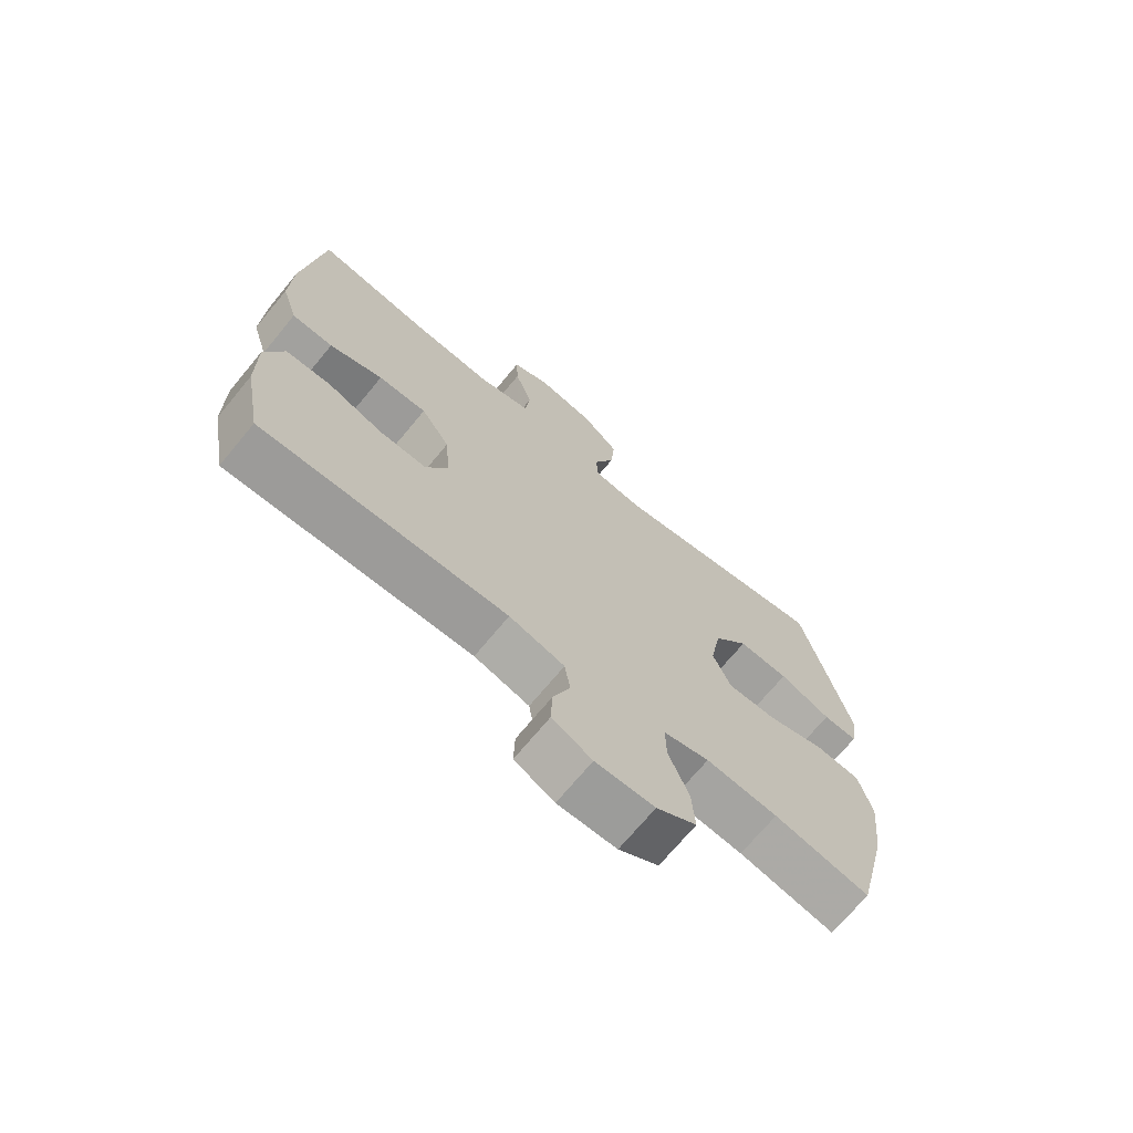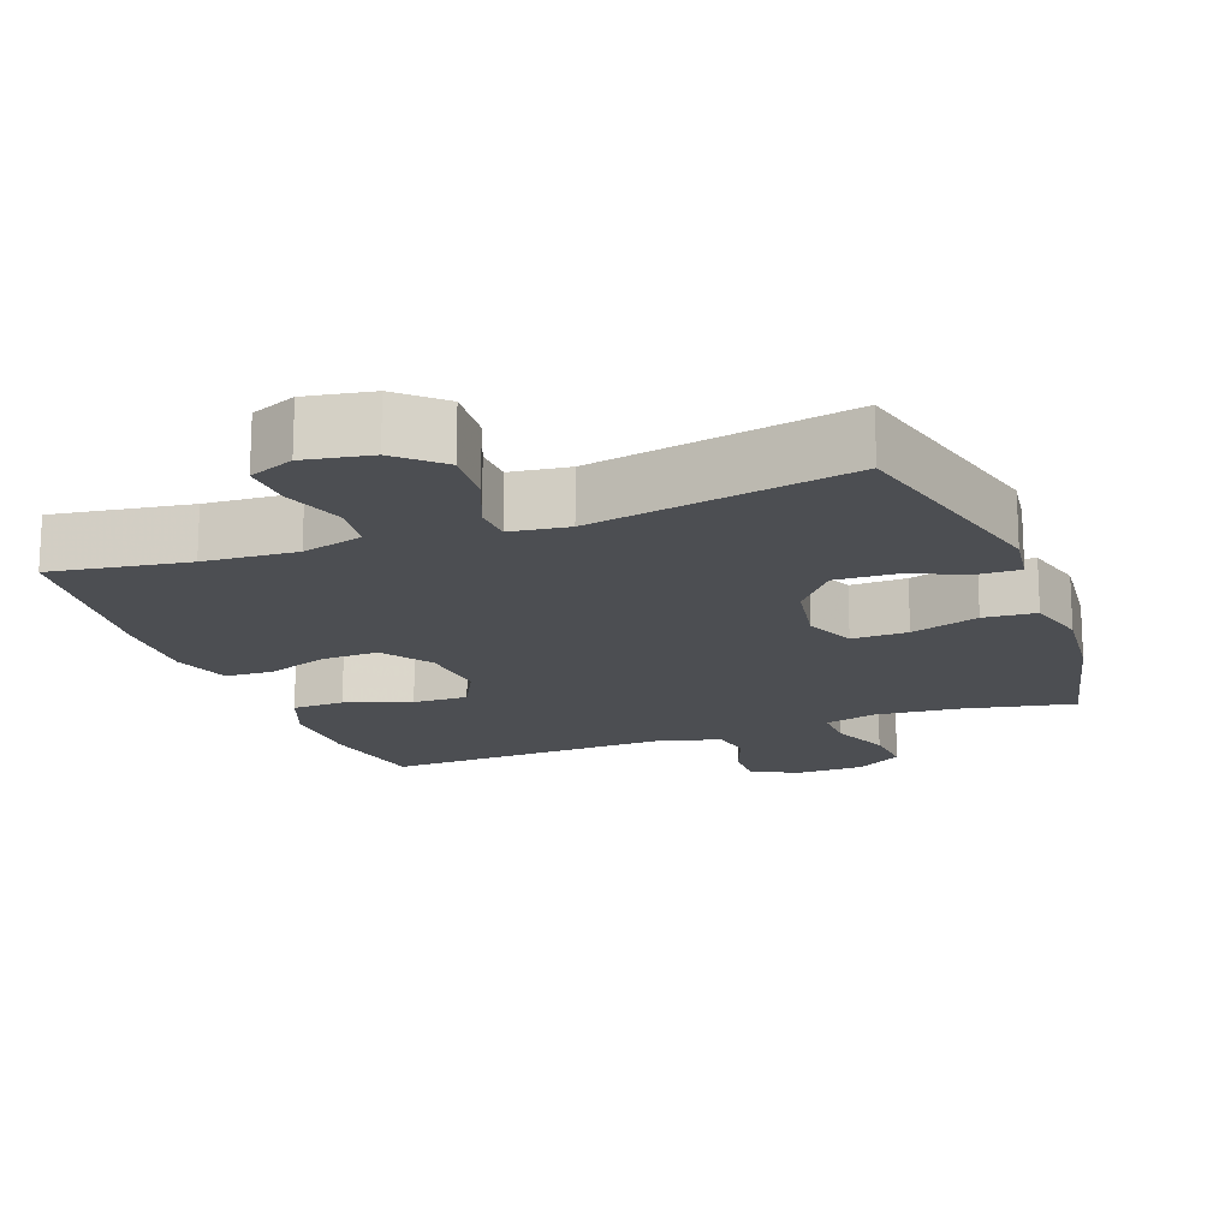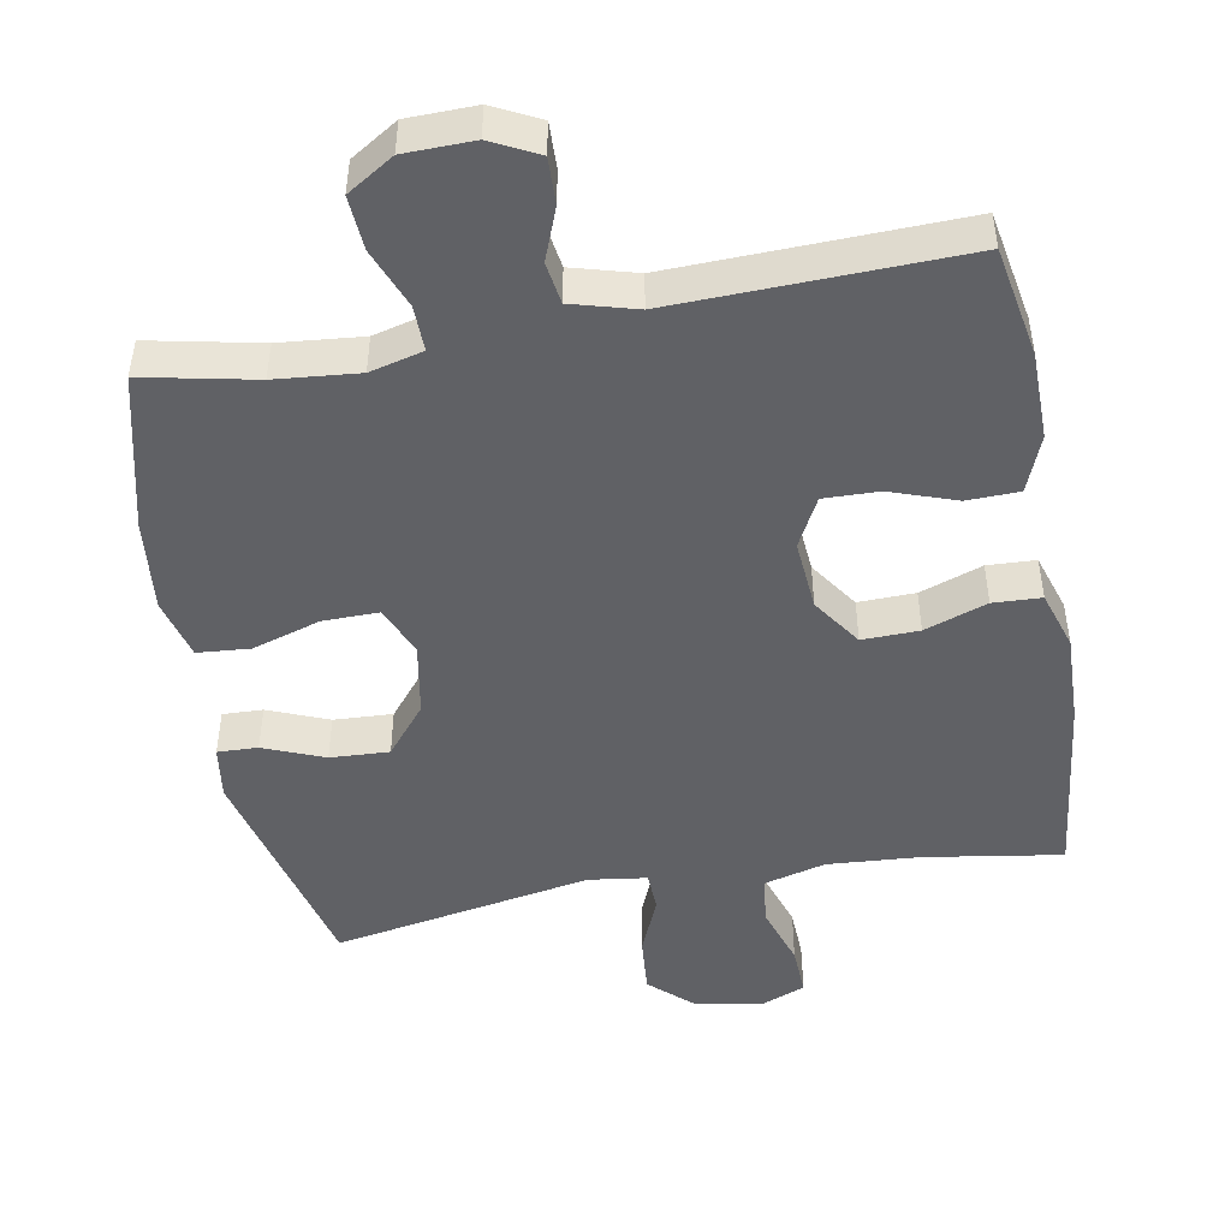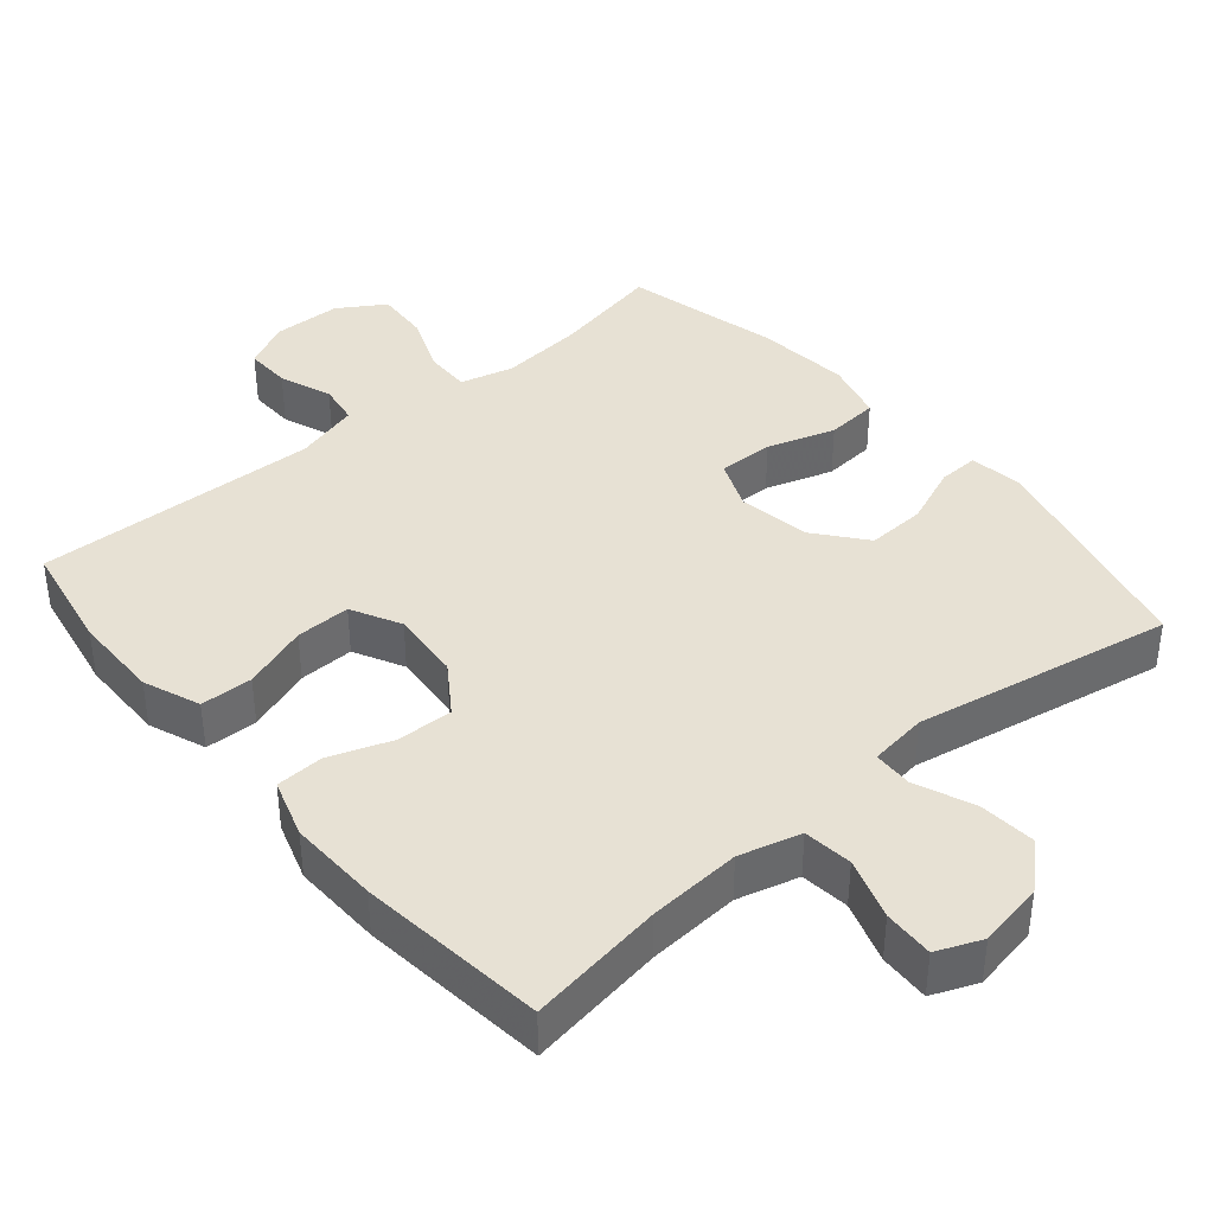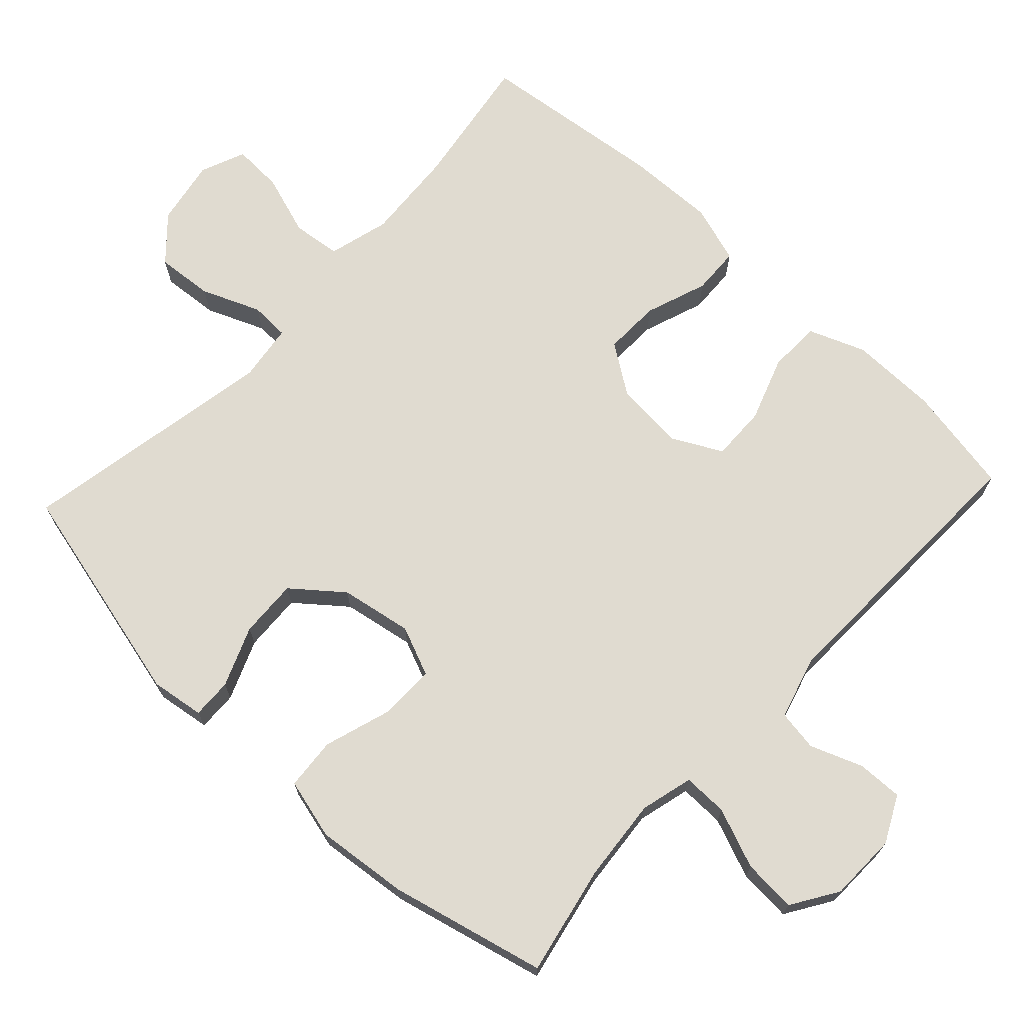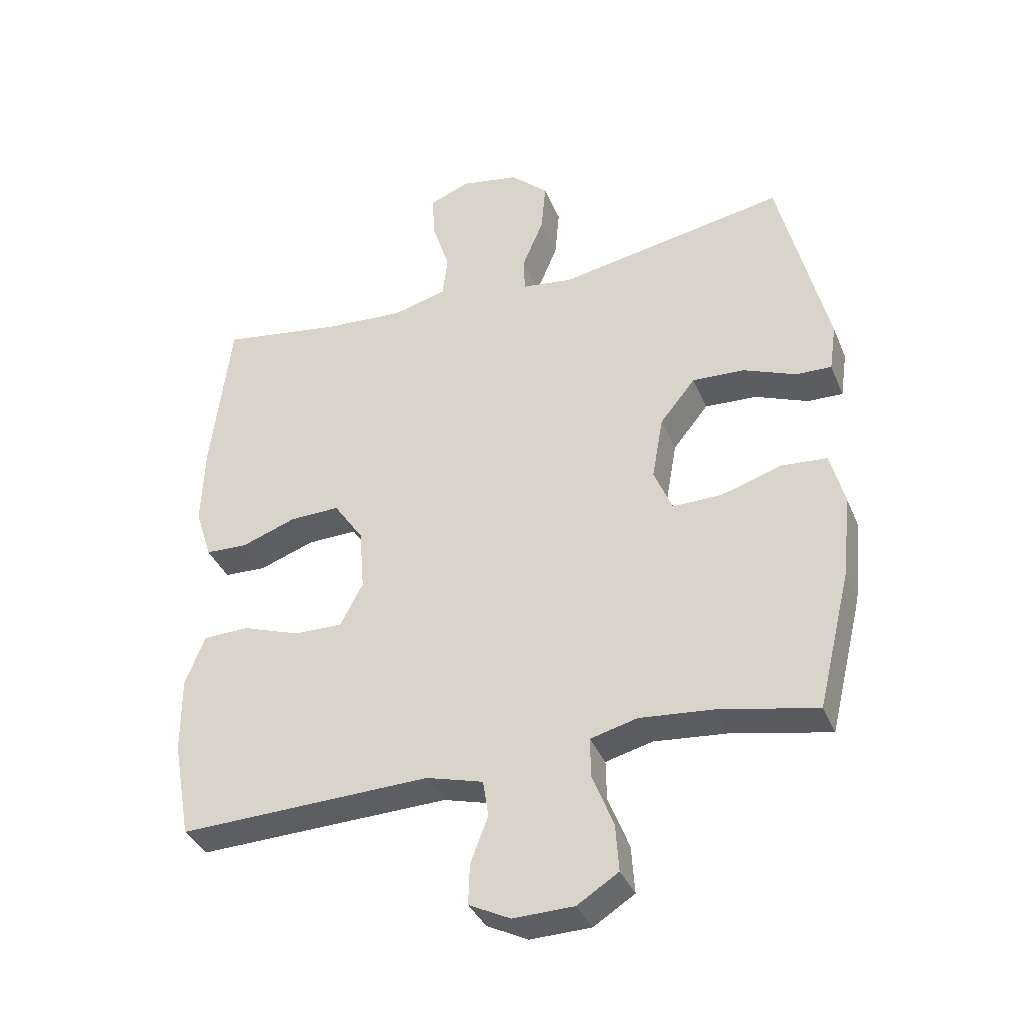
<metadata>
{"format":"obj","ext":"obj","renderer":"f3d","projection":"perspective","resolution":1024,"background":"white","views":[{"elev":-70.6,"azim":-39.6,"up":"+Z"},{"elev":-16.9,"azim":20.7,"up":"+Y"},{"elev":-47.6,"azim":-169.7,"up":"+Y"},{"elev":39.5,"azim":-40.1,"up":"+Y"},{"elev":70.1,"azim":133.1,"up":"+Y"},{"elev":-37.0,"azim":20.9,"up":"+Z"}]}
</metadata>
<code>
v 0.5 0.07 -0.5
v 0.345 0.07 -0.468
v 0.229 0.07 -0.457
v 0.155 0.07 -0.476
v 0.156 0.07 -0.539
v 0.189 0.07 -0.623
v 0.194 0.07 -0.698
v 0.129 0.07 -0.739
v 0.033 0.07 -0.741
v -0.032 0.07 -0.708
v -0.03 0.07 -0.644
v -0.002 0.07 -0.571
v -0.011 0.07 -0.513
v -0.101 0.07 -0.488
v -0.5 0.07 -0.5
v -0.528 0.07 -0.346
v -0.529 0.07 -0.224
v -0.498 0.07 -0.145
v -0.425 0.07 -0.143
v -0.334 0.07 -0.175
v -0.257 0.07 -0.177
v -0.221 0.07 -0.108
v -0.229 0.07 -0.009
v -0.276 0.07 0.06
v -0.355 0.07 0.058
v -0.442 0.07 0.027
v -0.509 0.07 0.03
v -0.535 0.07 0.112
v -0.531 0.07 0.238
v -0.5 0.07 0.5
v -0.31 0.07 0.47
v -0.181 0.07 0.461
v -0.095 0.07 0.484
v -0.087 0.07 0.552
v -0.115 0.07 0.638
v -0.118 0.07 0.708
v -0.055 0.07 0.734
v 0.037 0.07 0.717
v 0.097 0.07 0.662
v 0.09 0.07 0.582
v 0.056 0.07 0.5
v 0.058 0.07 0.445
v 0.139 0.07 0.434
v 0.5 0.07 0.5
v 0.577 0.07 0.183
v 0.566 0.07 0.108
v 0.51 0.07 0.11
v 0.426 0.07 0.144
v 0.344 0.07 0.148
v 0.288 0.07 0.079
v 0.27 0.07 -0.022
v 0.299 0.07 -0.092
v 0.377 0.07 -0.091
v 0.472 0.07 -0.061
v 0.545 0.07 -0.067
v 0.567 0.07 -0.152
v 0.553 0.07 -0.282
v 0.5 0 -0.5
v 0.345 0 -0.468
v 0.229 0 -0.457
v 0.155 0 -0.476
v 0.156 0 -0.539
v 0.189 0 -0.623
v 0.194 0 -0.698
v 0.129 0 -0.739
v 0.033 0 -0.741
v -0.032 0 -0.708
v -0.03 0 -0.644
v -0.002 0 -0.571
v -0.011 0 -0.513
v -0.101 0 -0.488
v -0.5 0 -0.5
v -0.528 0 -0.346
v -0.529 0 -0.224
v -0.498 0 -0.145
v -0.425 0 -0.143
v -0.334 0 -0.175
v -0.257 0 -0.177
v -0.221 0 -0.108
v -0.229 0 -0.009
v -0.276 0 0.06
v -0.355 0 0.058
v -0.442 0 0.027
v -0.509 0 0.03
v -0.535 0 0.112
v -0.531 0 0.238
v -0.5 0 0.5
v -0.31 0 0.47
v -0.181 0 0.461
v -0.095 0 0.484
v -0.087 0 0.552
v -0.115 0 0.638
v -0.118 0 0.708
v -0.055 0 0.734
v 0.037 0 0.717
v 0.097 0 0.662
v 0.09 0 0.582
v 0.056 0 0.5
v 0.058 0 0.445
v 0.139 0 0.434
v 0.5 0 0.5
v 0.577 0 0.183
v 0.566 0 0.108
v 0.51 0 0.11
v 0.426 0 0.144
v 0.344 0 0.148
v 0.288 0 0.079
v 0.27 0 -0.022
v 0.299 0 -0.092
v 0.377 0 -0.091
v 0.472 0 -0.061
v 0.545 0 -0.067
v 0.567 0 -0.152
v 0.553 0 -0.282
f 56 57 1 2
f 53 54 55 56
f 52 53 56 2
f 51 52 2 3
f 45 46 47 48
f 43 44 45 48
f 42 43 48 49
f 38 39 40 41
f 38 41 42
f 37 38 42
f 34 35 36 37
f 33 34 37 42
f 32 33 42 49
f 28 29 30 31
f 25 26 27 28
f 24 25 28 31
f 23 24 31 32
f 17 18 19 20
f 17 20 21
f 14 15 16 17
f 13 14 17 21
f 9 10 11 12
f 9 12 13
f 8 9 13
f 5 6 7 8
f 4 5 8 13
f 51 3 4 13
f 50 51 13 21
f 49 50 21 22
f 22 23 32 49
f 59 58 114 113
f 113 112 111 110
f 59 113 110 109
f 60 59 109 108
f 105 104 103 102
f 105 102 101 100
f 106 105 100 99
f 98 97 96 95
f 99 98 95
f 99 95 94
f 94 93 92 91
f 99 94 91 90
f 106 99 90 89
f 88 87 86 85
f 85 84 83 82
f 88 85 82 81
f 89 88 81 80
f 77 76 75 74
f 78 77 74
f 74 73 72 71
f 78 74 71 70
f 69 68 67 66
f 70 69 66
f 70 66 65
f 65 64 63 62
f 70 65 62 61
f 70 61 60 108
f 78 70 108 107
f 79 78 107 106
f 106 89 80 79
f 1 58 59 2
f 2 59 60 3
f 3 60 61 4
f 4 61 62 5
f 5 62 63 6
f 6 63 64 7
f 7 64 65 8
f 8 65 66 9
f 9 66 67 10
f 10 67 68 11
f 11 68 69 12
f 12 69 70 13
f 13 70 71 14
f 14 71 72 15
f 15 72 73 16
f 16 73 74 17
f 17 74 75 18
f 18 75 76 19
f 19 76 77 20
f 20 77 78 21
f 21 78 79 22
f 22 79 80 23
f 23 80 81 24
f 24 81 82 25
f 25 82 83 26
f 26 83 84 27
f 27 84 85 28
f 28 85 86 29
f 29 86 87 30
f 30 87 88 31
f 31 88 89 32
f 32 89 90 33
f 33 90 91 34
f 34 91 92 35
f 35 92 93 36
f 36 93 94 37
f 37 94 95 38
f 38 95 96 39
f 39 96 97 40
f 40 97 98 41
f 41 98 99 42
f 42 99 100 43
f 43 100 101 44
f 44 101 102 45
f 45 102 103 46
f 46 103 104 47
f 47 104 105 48
f 48 105 106 49
f 49 106 107 50
f 50 107 108 51
f 51 108 109 52
f 52 109 110 53
f 53 110 111 54
f 54 111 112 55
f 55 112 113 56
f 56 113 114 57
f 57 114 58 1

</code>
